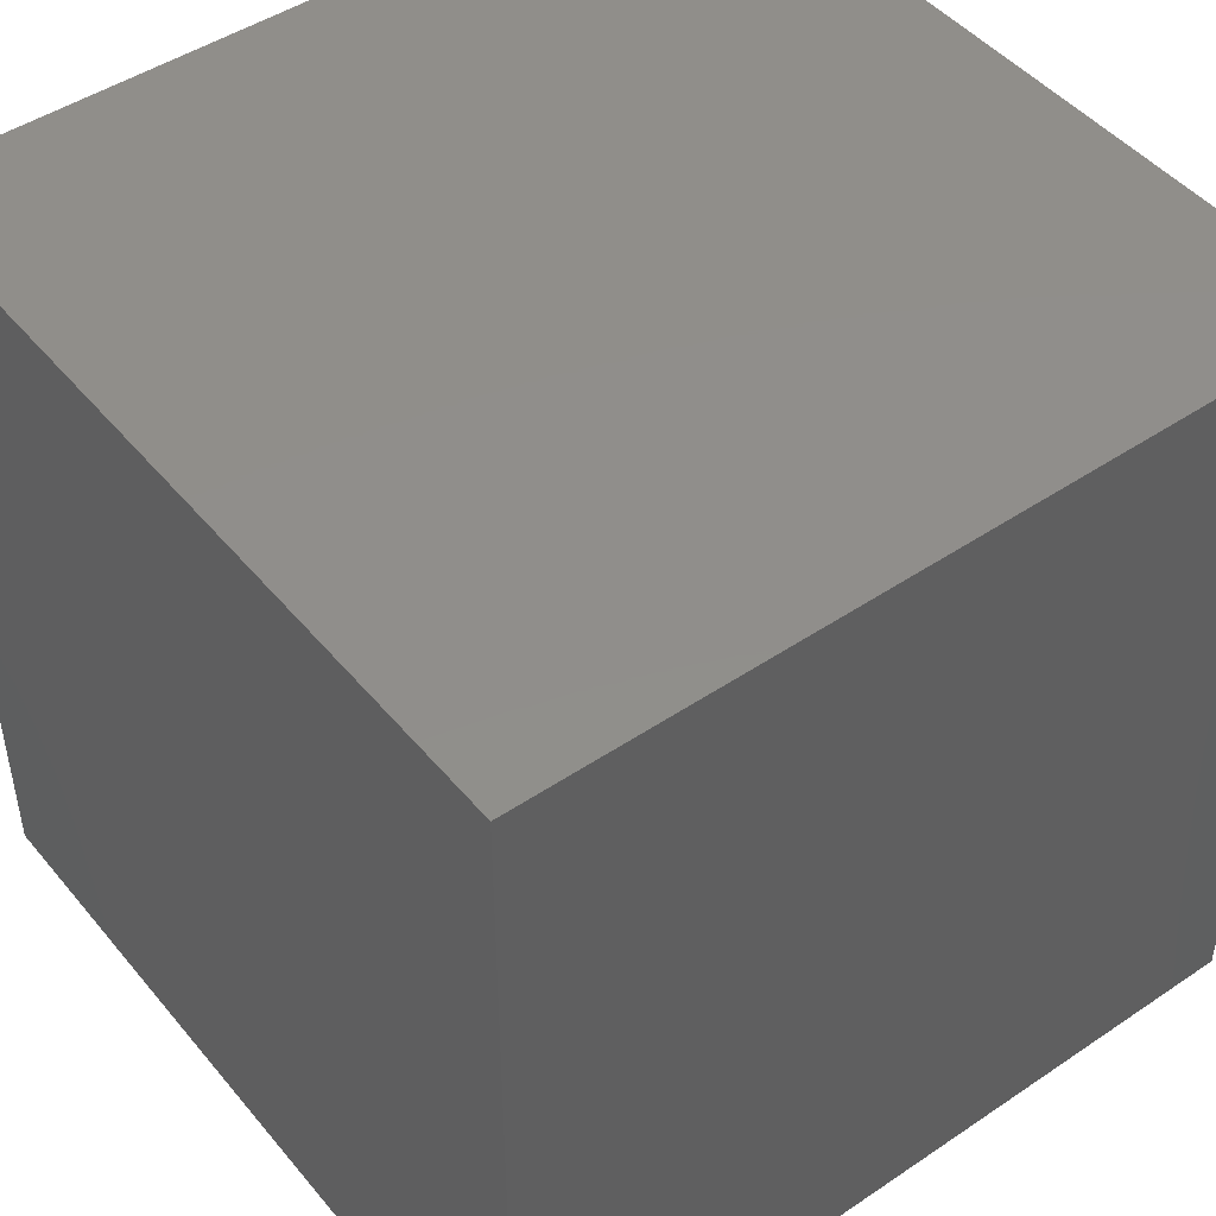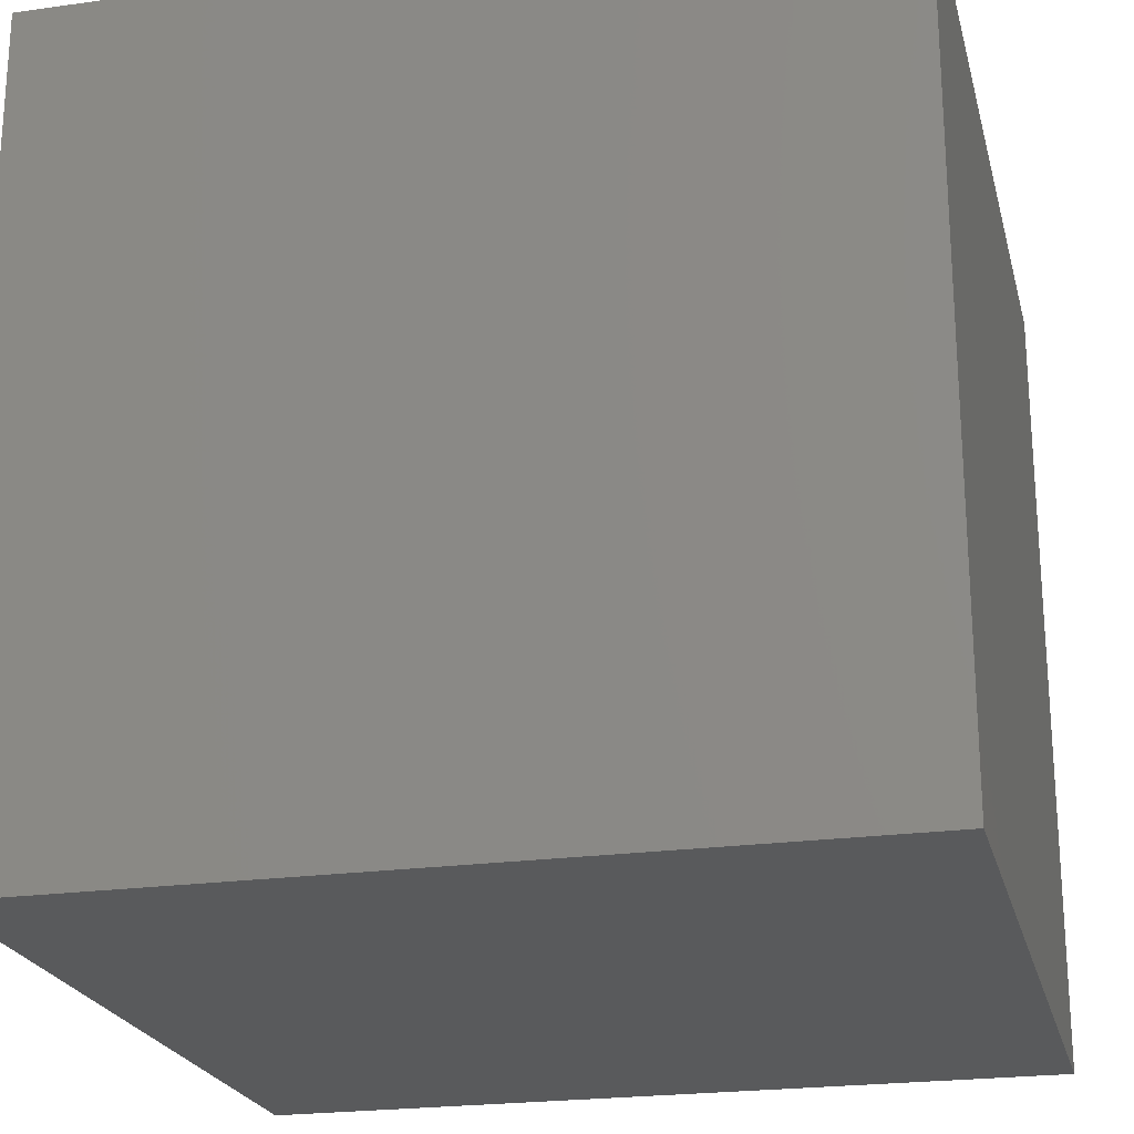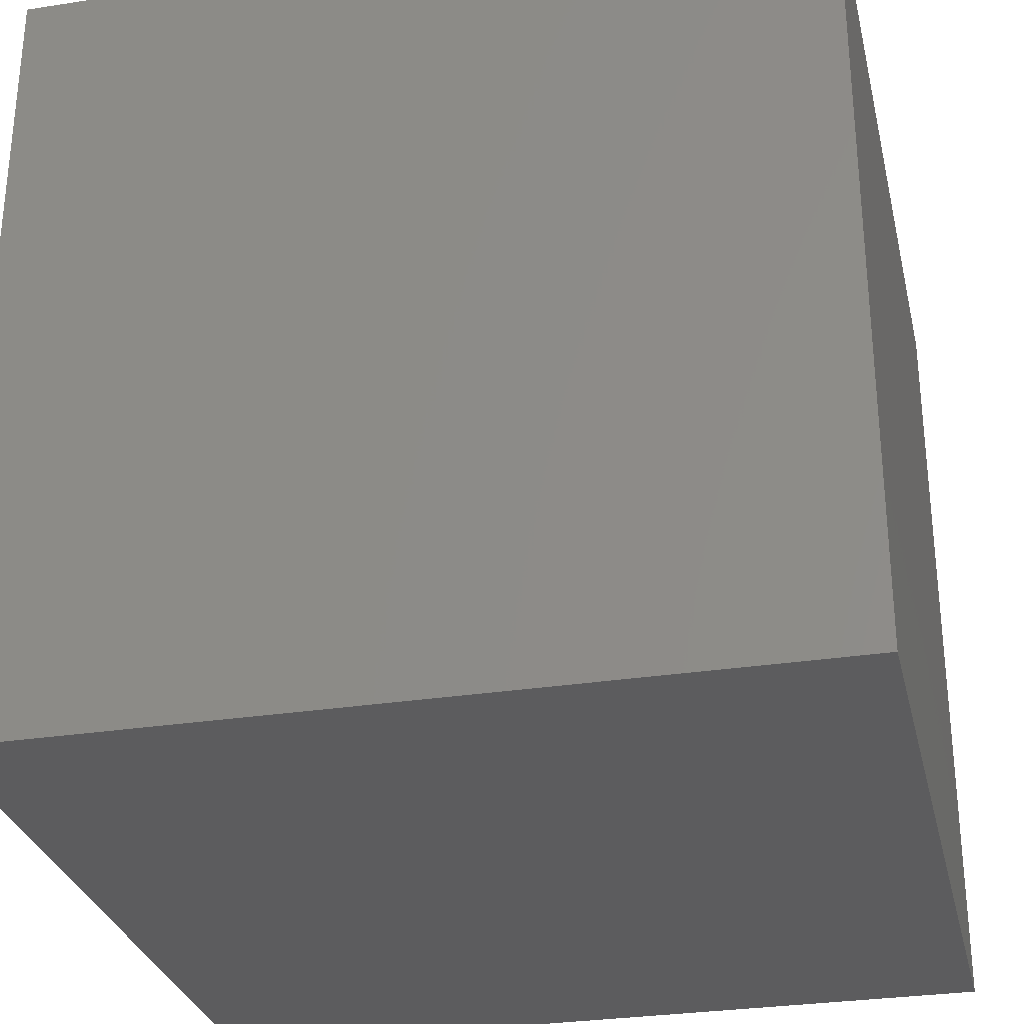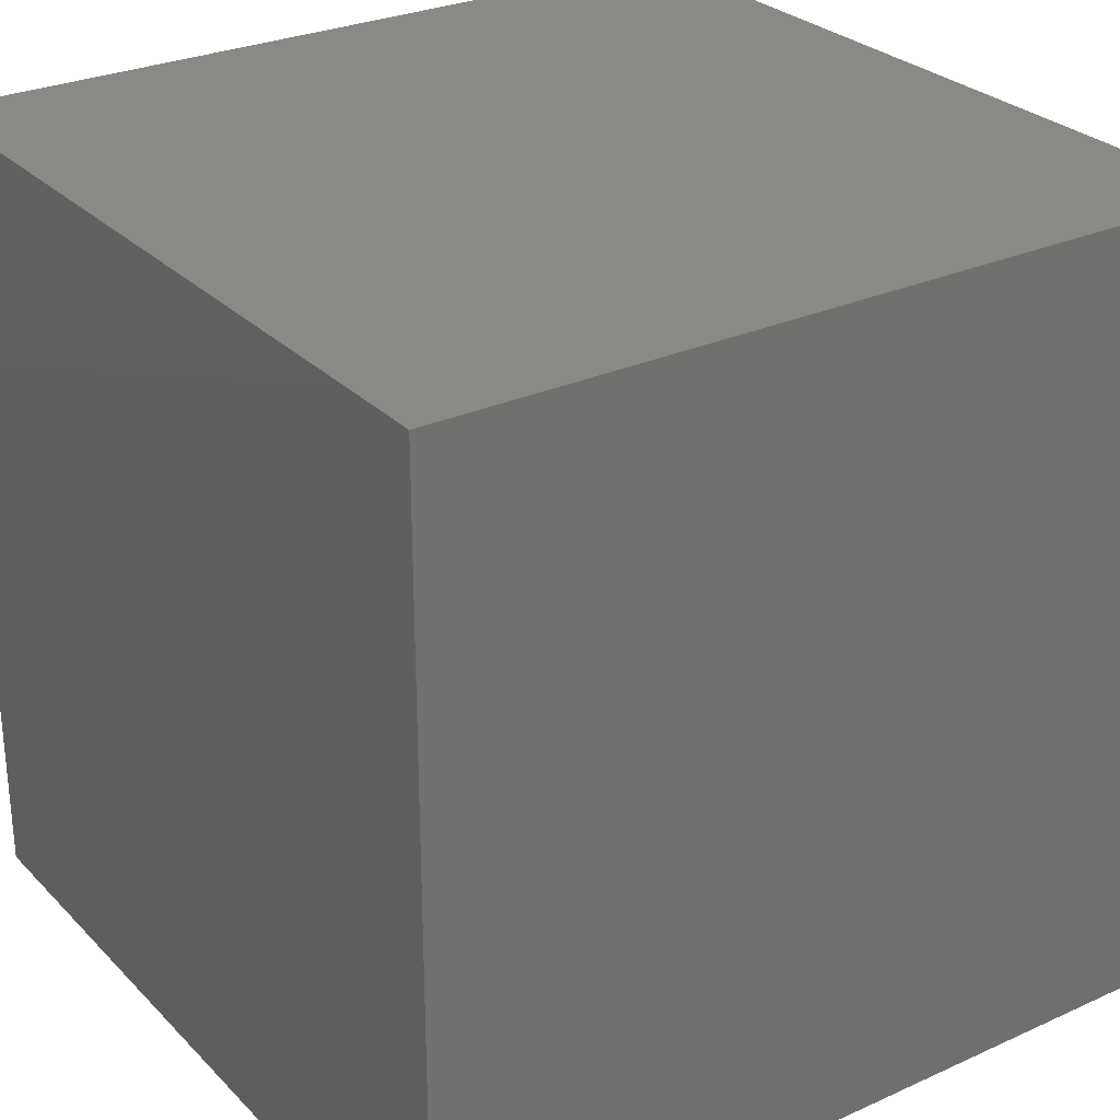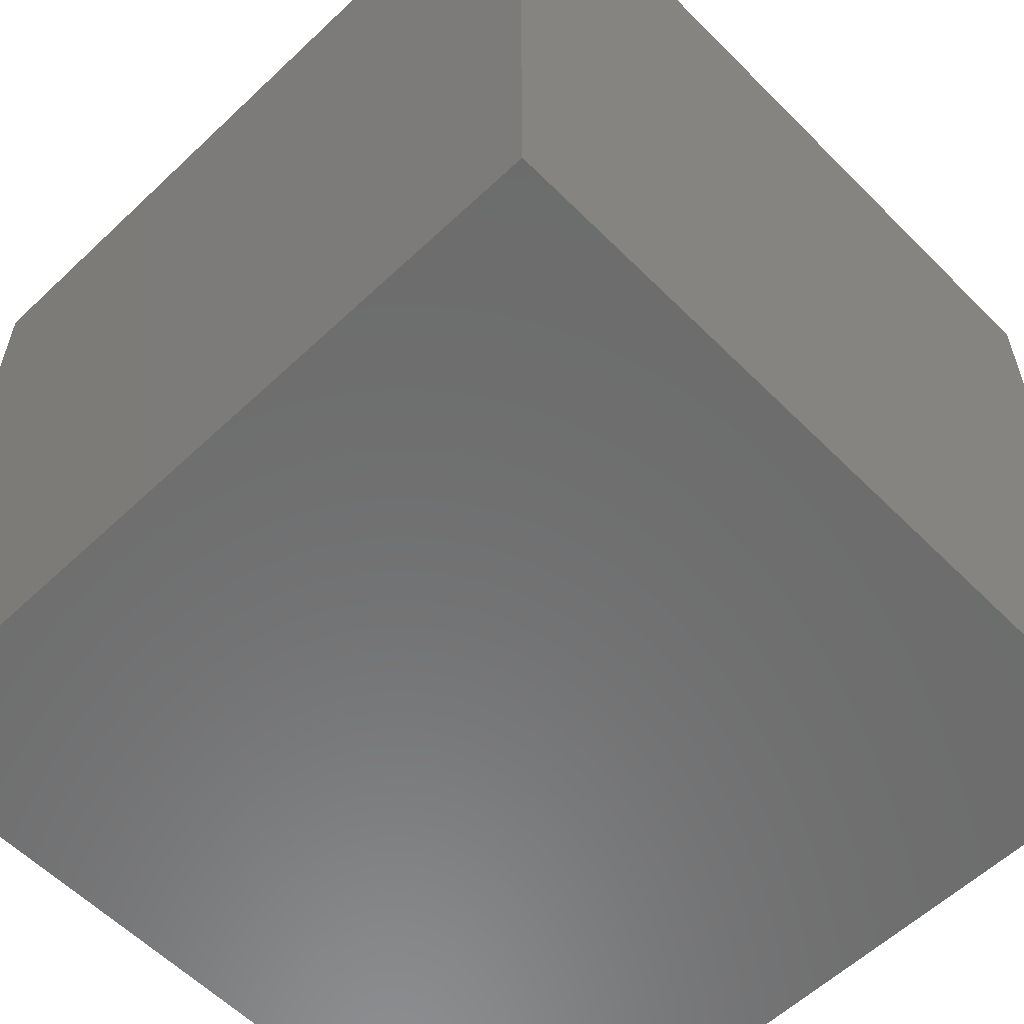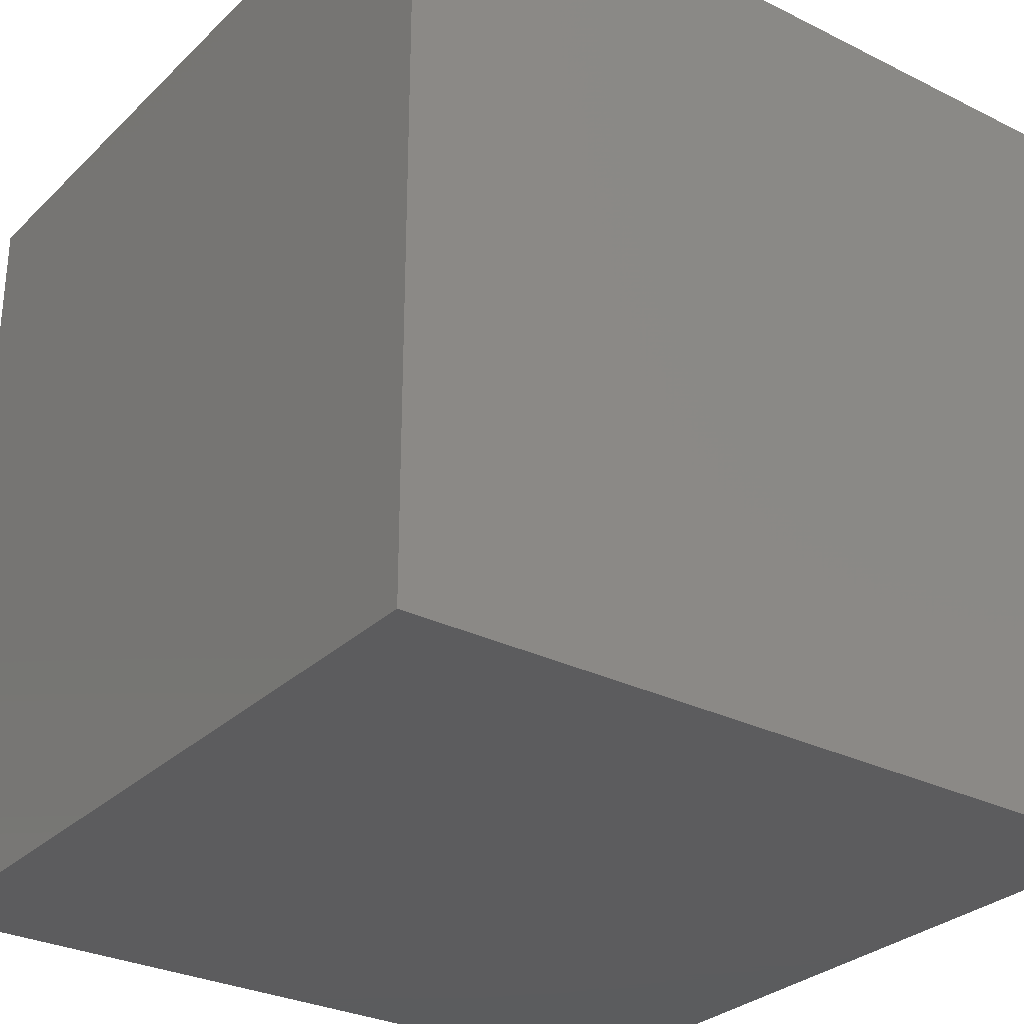
<metadata>
{"format":"stl","ext":"stl","renderer":"f3d","projection":"perspective","resolution":1024,"background":"white","views":[{"elev":46.9,"azim":142.6,"up":"+Y"},{"elev":-22.5,"azim":103.6,"up":"+Z"},{"elev":-29.8,"azim":102.9,"up":"+Y"},{"elev":28.2,"azim":145.6,"up":"+Y"},{"elev":-58.5,"azim":134.2,"up":"+Y"},{"elev":-29.5,"azim":53.8,"up":"+Y"}]}
</metadata>
<code>
# stl→obj: 8 verts, 12 faces
v 6 -1 -3
v 5 -1 -3
v 6 -2 -3
v 5 -2 -3
v 6 -2 -4
v 5 -2 -4
v 6 -1 -4
v 5 -1 -4
f 1 2 3
f 3 2 4
f 5 6 7
f 7 6 8
f 4 6 3
f 3 6 5
f 2 8 4
f 4 8 6
f 1 7 2
f 2 7 8
f 3 5 1
f 1 5 7

</code>
